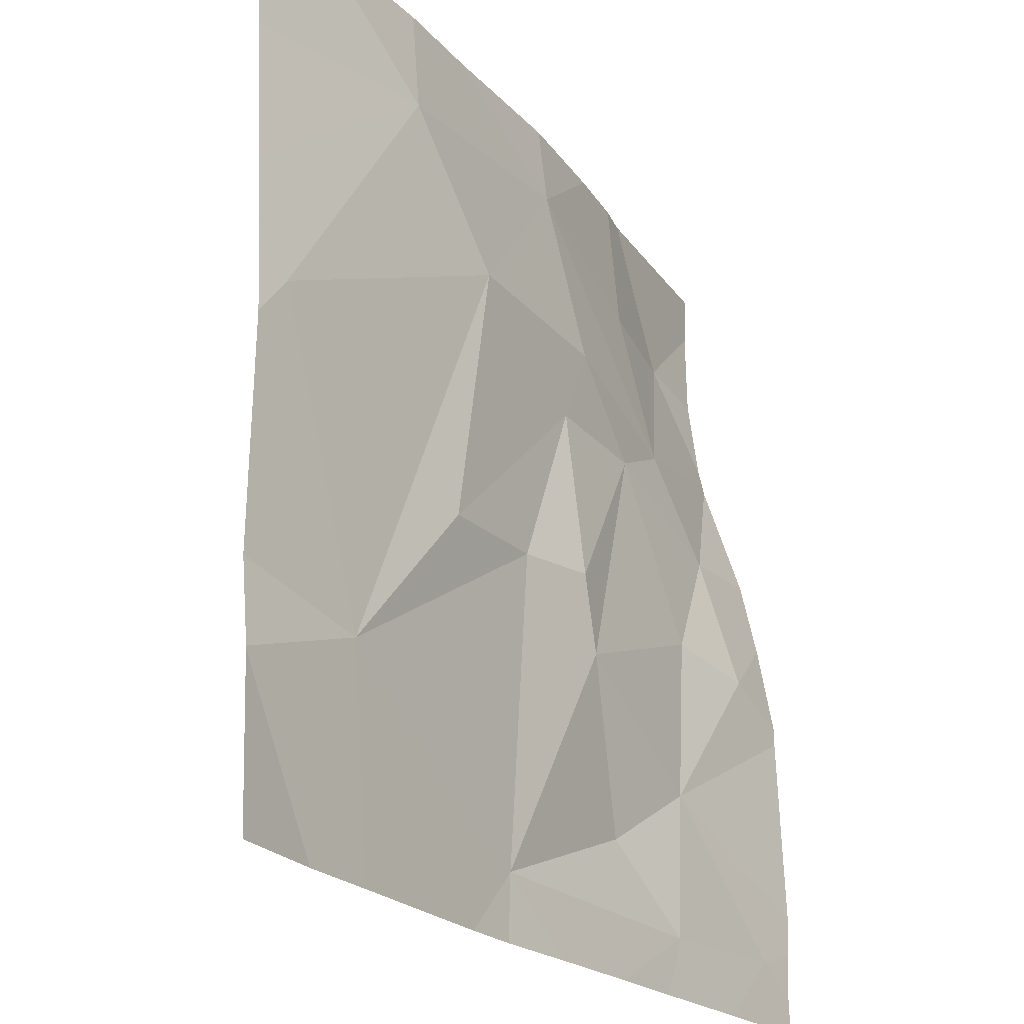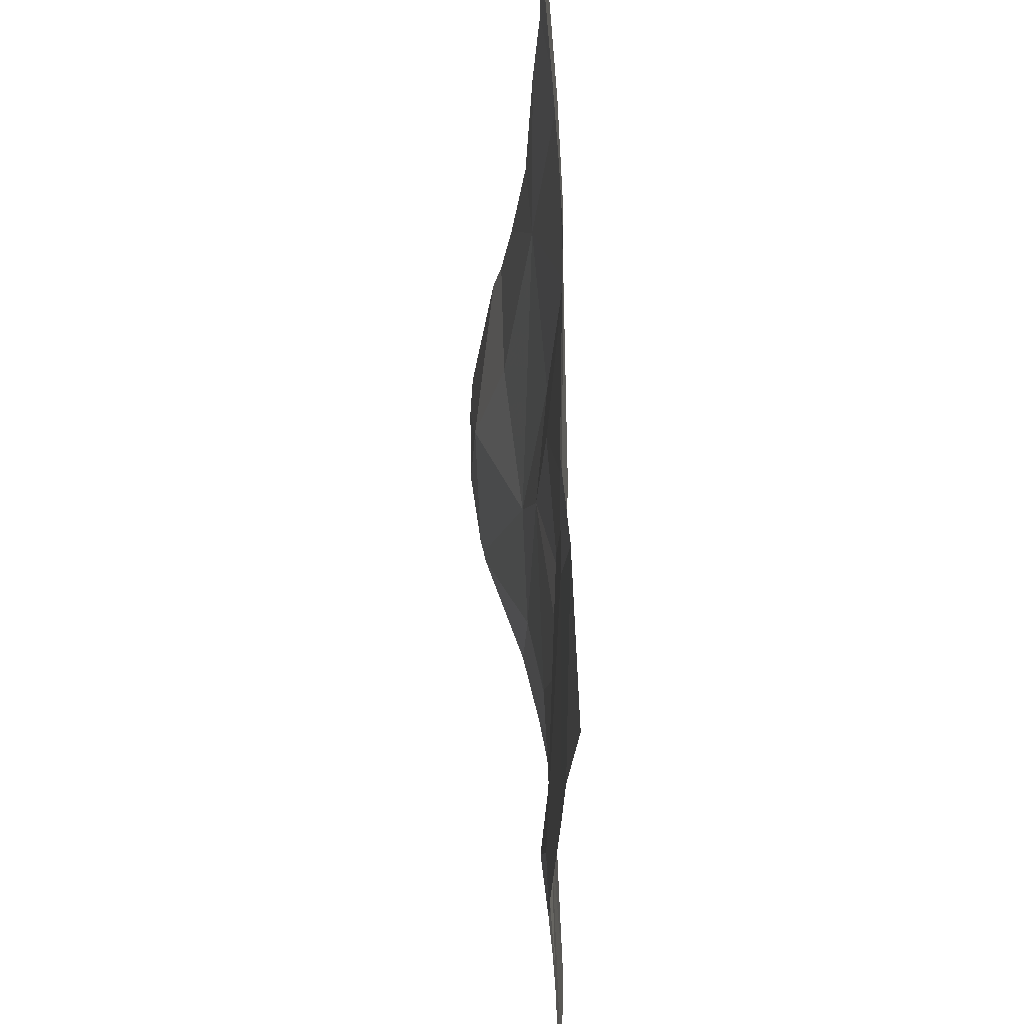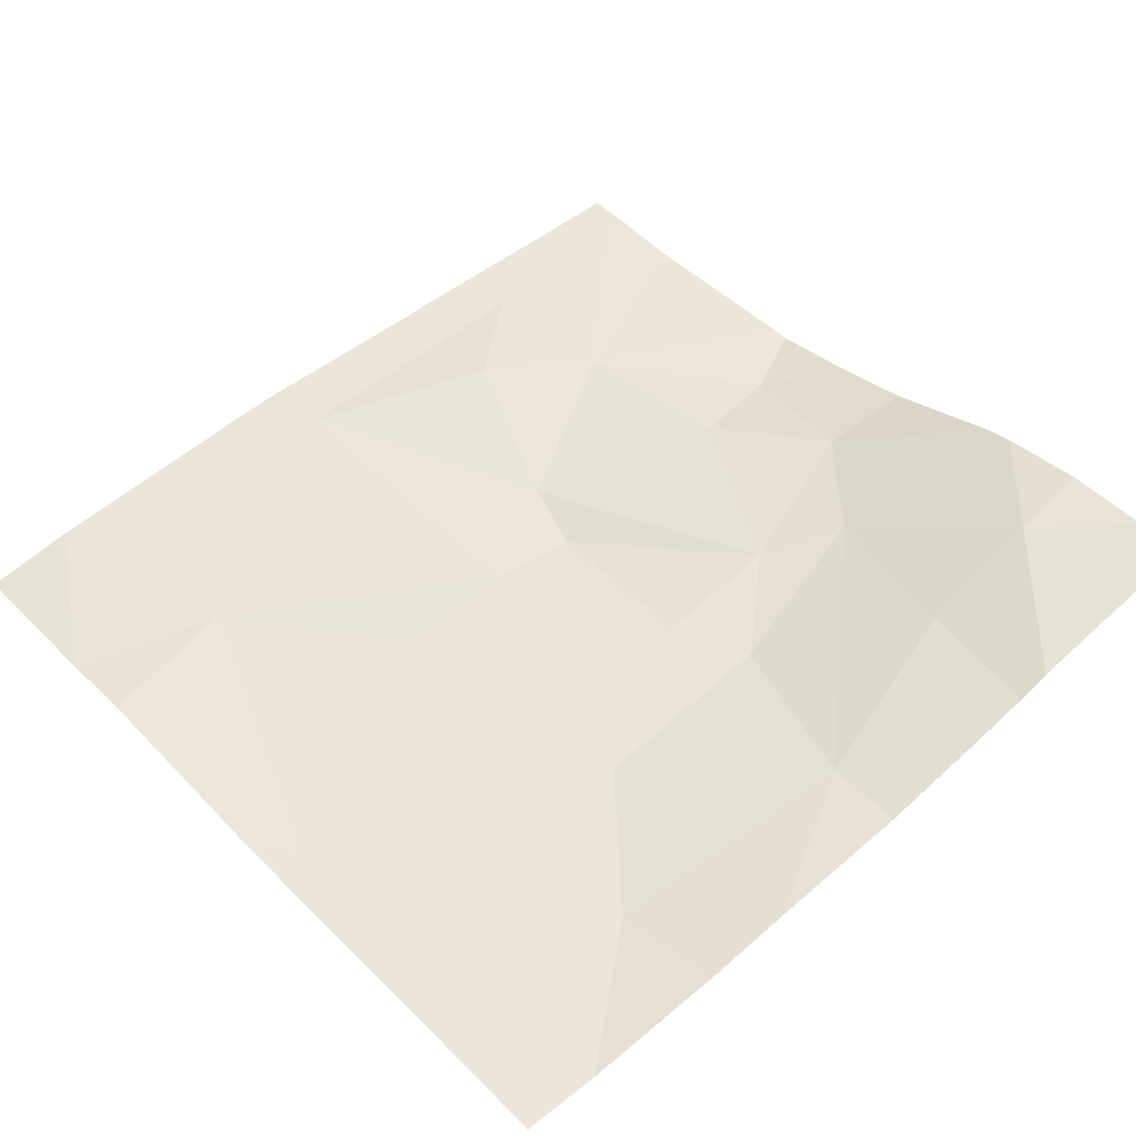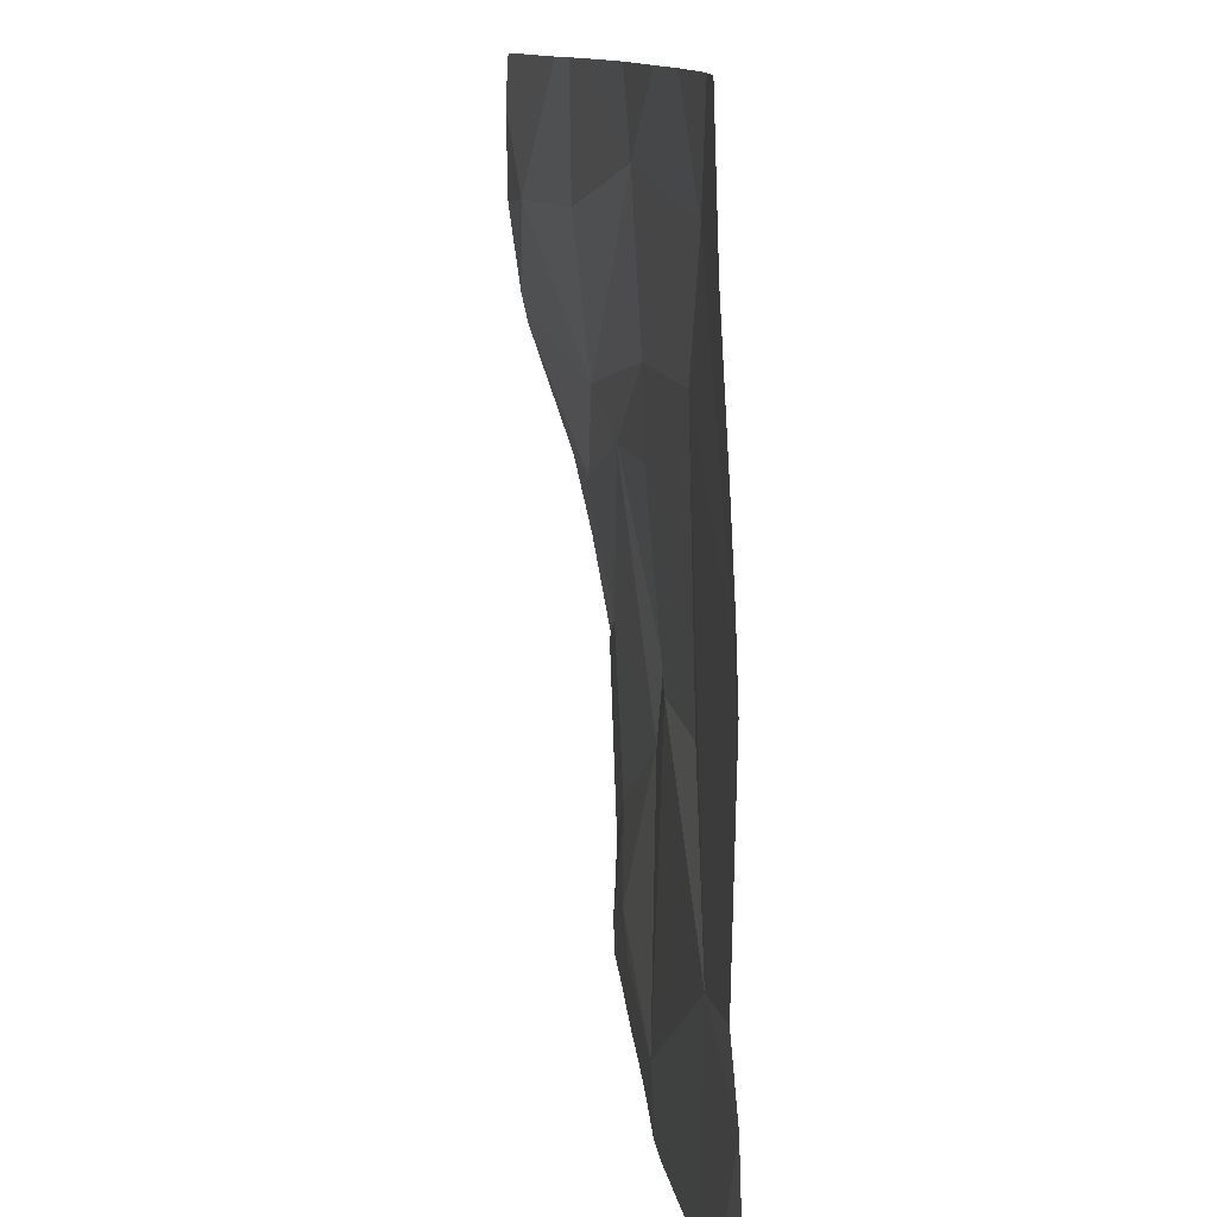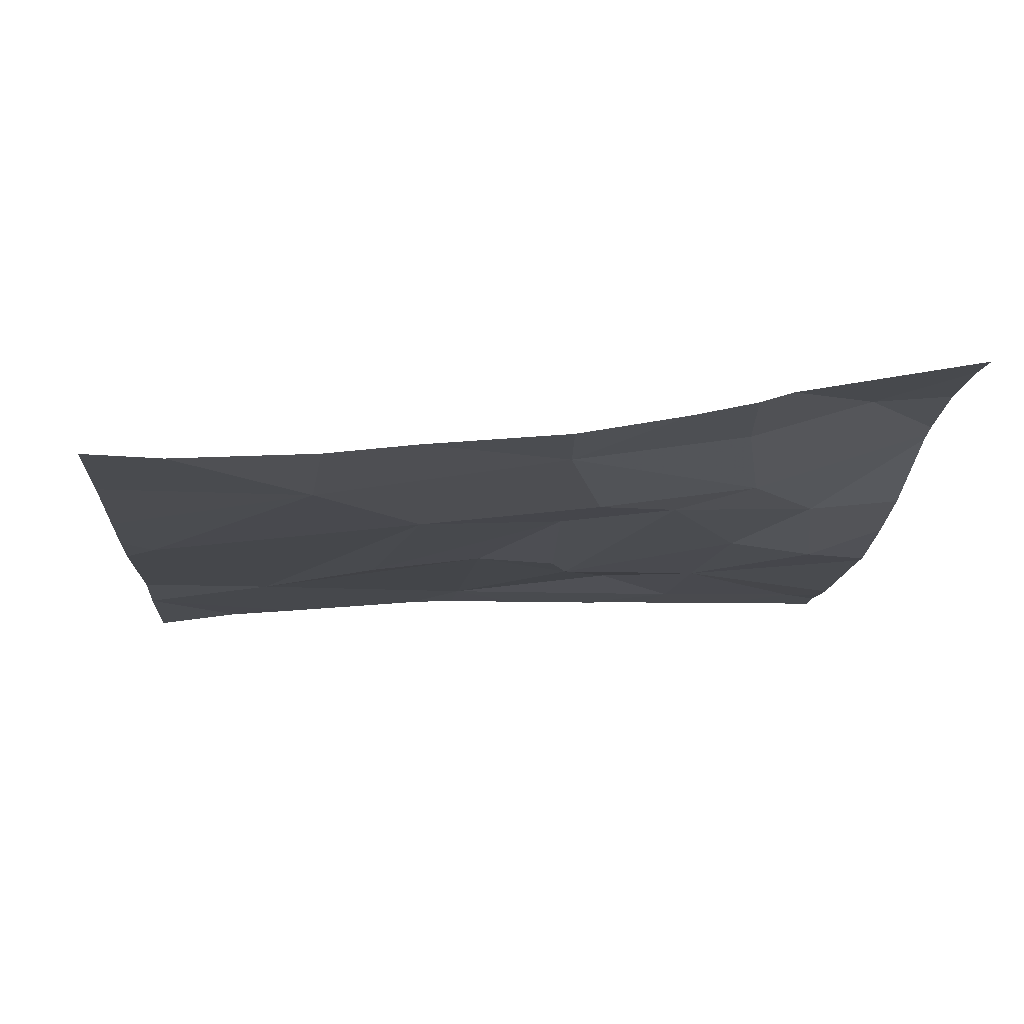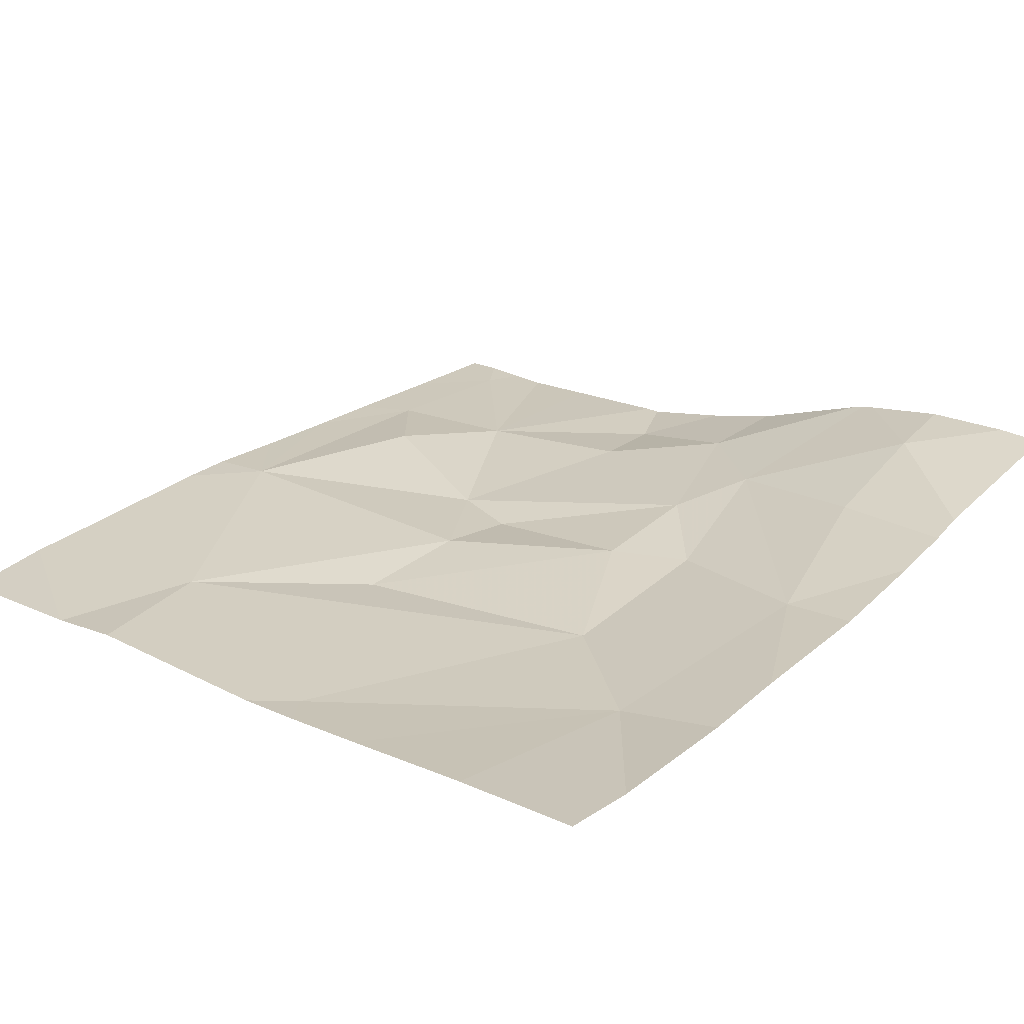
<metadata>
{"format":"obj","ext":"obj","renderer":"f3d","projection":"perspective","resolution":1024,"background":"white","views":[{"elev":-23.3,"azim":126.2,"up":"+Y"},{"elev":-29.9,"azim":92.5,"up":"+Y"},{"elev":49.5,"azim":138.3,"up":"+Z"},{"elev":11.6,"azim":86.5,"up":"+Y"},{"elev":-11.6,"azim":175.9,"up":"+Z"},{"elev":23.3,"azim":130.0,"up":"+Z"}]}
</metadata>
<code>
v -75.01 270.9 483.2
v -76.42 271.9 483.4
v -76.03 271.9 483.3
v -75.7 271.9 483.2
v -76.27 271.9 483.3
v -75.01 271.3 483.2
v -75.01 271.6 483.2
v -76.5 270.4 483.2
v -75.01 271.1 483.2
v -76.47 270.1 483.2
v -76.82 270.1 483.2
v -76.27 270.3 483.3
v -76.12 270.6 483.2
v -75.86 270.1 483.2
v -75.33 270.4 483.2
v -75.89 270.8 483.2
v -76.67 270 483.2
v -76.42 270 483.2
v -76.24 270 483.2
v -76.7 271 483.3
v -75.01 270.5 483.2
v -76.49 271.9 483.4
v -76.75 270.7 483.2
v -76.54 270.8 483.3
v -76.34 271.2 483.3
v -76.52 271.2 483.3
v -76.14 271.3 483.2
v -76.06 271.2 483.2
v -75.62 270.8 483.2
v -75.72 271.3 483.2
v -76.08 270.8 483.2
v -76.03 270 483.2
v -75.08 271 483.2
v -75.48 271.6 483.2
v -75.01 270.3 483.2
v -75.01 270.3 483.2
v -76.73 271.6 483.4
v -76.45 271.6 483.3
v -76.04 271.7 483.3
v -75.38 270 483.2
v -75.73 270 483.2
v -76.92 270.4 483.2
v -76.92 270.2 483.2
v -76.92 270.6 483.2
v -75.01 271.9 483.2
v -76.92 270 483.2
v -76.92 270.1 483.2
v -76.92 271 483.3
v -76.92 271.3 483.4
v -76.92 270.7 483.2
v -76.92 270.9 483.3
v -76.92 271.3 483.4
v -76.92 271.8 483.5
v -76.92 271.8 483.5
v -76.92 271.6 483.5
v -76.92 271.4 483.4
v -75.85 270 483.2
v -75.21 270 483.2
v -75.01 270 483.2
v -76.86 270 483.2
v -76.92 270 483.2
v -75.5 271.9 483.2
v -75.18 271.9 483.2
v -76.82 271.9 483.4
v -76.89 271.9 483.4
v -76.92 271.9 483.4
f 60 11 46
f 59 36 58
f 10 8 11
f 60 46 61
f 11 8 43
f 58 36 40
f 10 11 17
f 13 12 14
f 14 10 19
f 8 10 12
f 40 14 41
f 12 10 14
f 14 15 16
f 13 8 12
f 63 34 45
f 62 34 63
f 57 14 32
f 36 15 40
f 5 39 3
f 44 23 50
f 24 20 23
f 20 25 26
f 23 20 48
f 8 24 23
f 25 20 24
f 49 26 52
f 27 25 28
f 29 15 30
f 25 31 28
f 16 13 14
f 26 25 27
f 24 13 25
f 13 24 8
f 13 31 25
f 29 28 16
f 29 30 28
f 15 29 16
f 31 13 16
f 28 31 16
f 34 33 9
f 41 14 57
f 33 15 21
f 53 37 22
f 26 38 37
f 22 38 2
f 34 7 45
f 52 37 56
f 30 33 34
f 15 33 30
f 38 26 39
f 2 39 5
f 4 34 62
f 39 27 30
f 39 26 27
f 27 28 30
f 34 39 30
f 4 39 34
f 40 15 14
f 42 8 44
f 43 8 42
f 7 34 6
f 1 33 21
f 44 8 23
f 32 14 19
f 46 11 47
f 47 11 43
f 19 10 18
f 48 20 49
f 6 34 9
f 9 33 1
f 49 20 26
f 3 39 4
f 50 23 51
f 2 38 39
f 51 23 48
f 21 15 35
f 52 26 37
f 18 10 17
f 54 37 53
f 35 15 36
f 55 37 54
f 22 37 38
f 56 37 55
f 17 11 60
f 64 53 22
f 65 53 64
f 66 53 65

</code>
